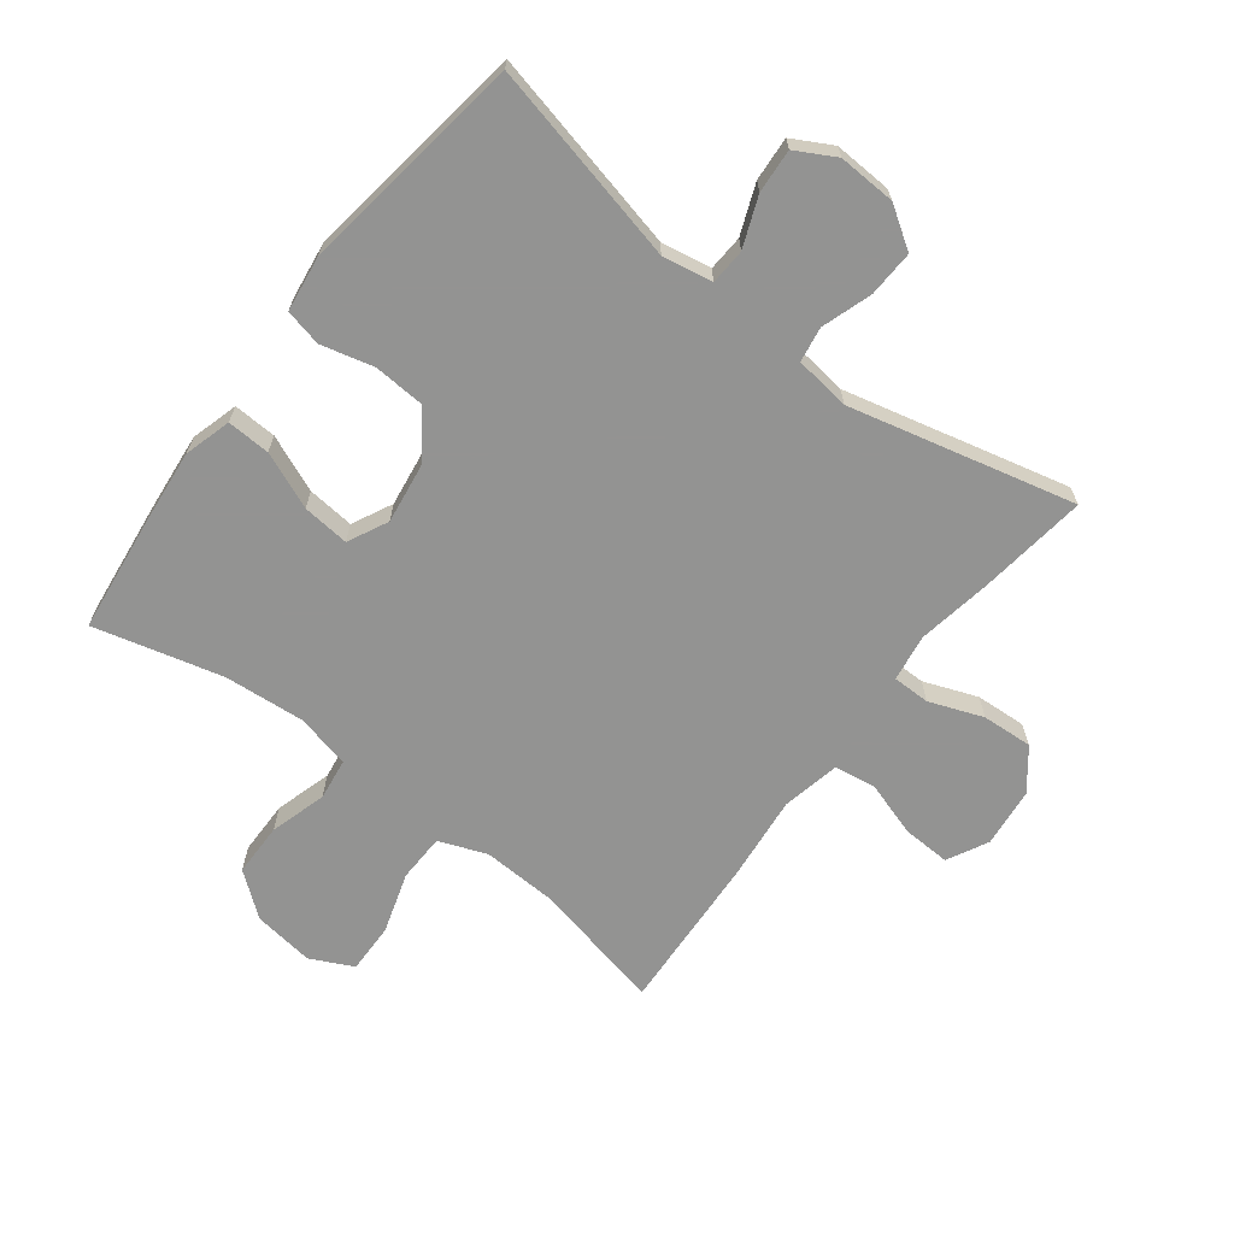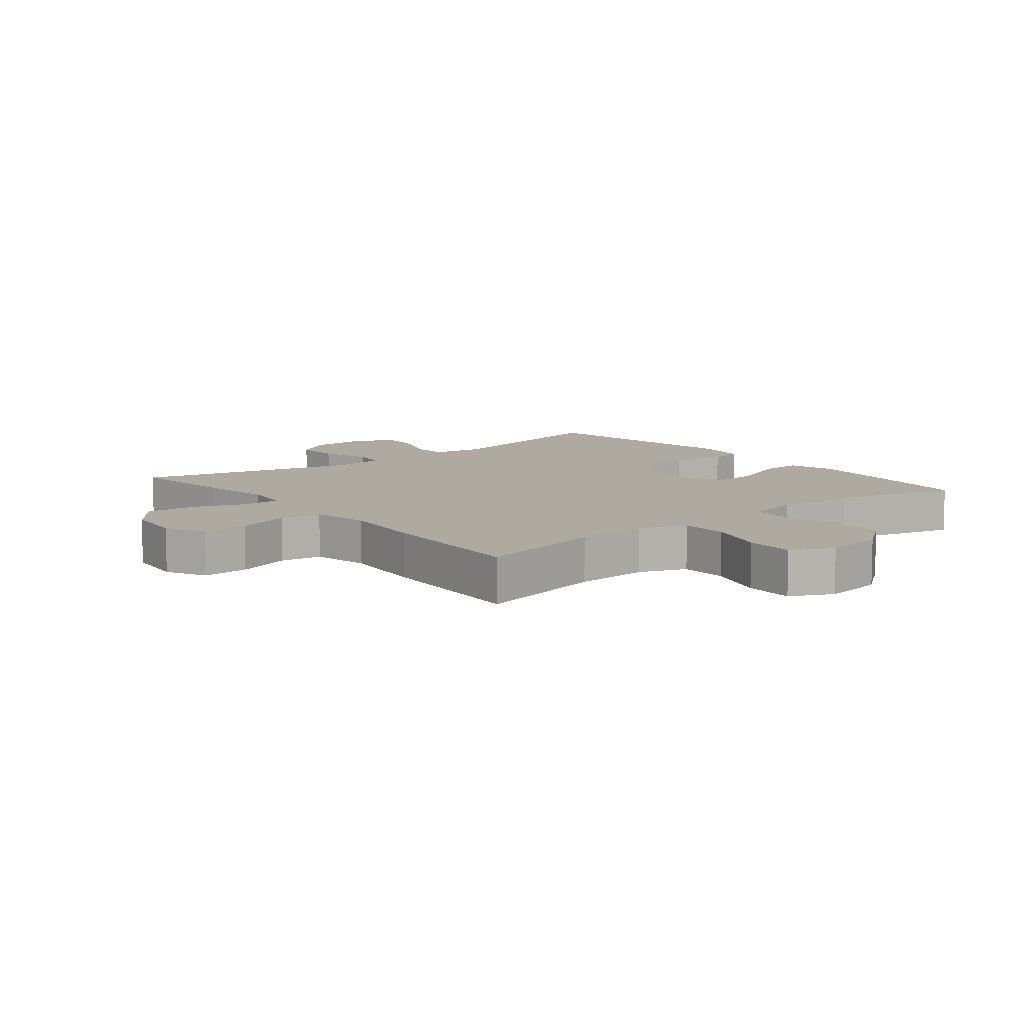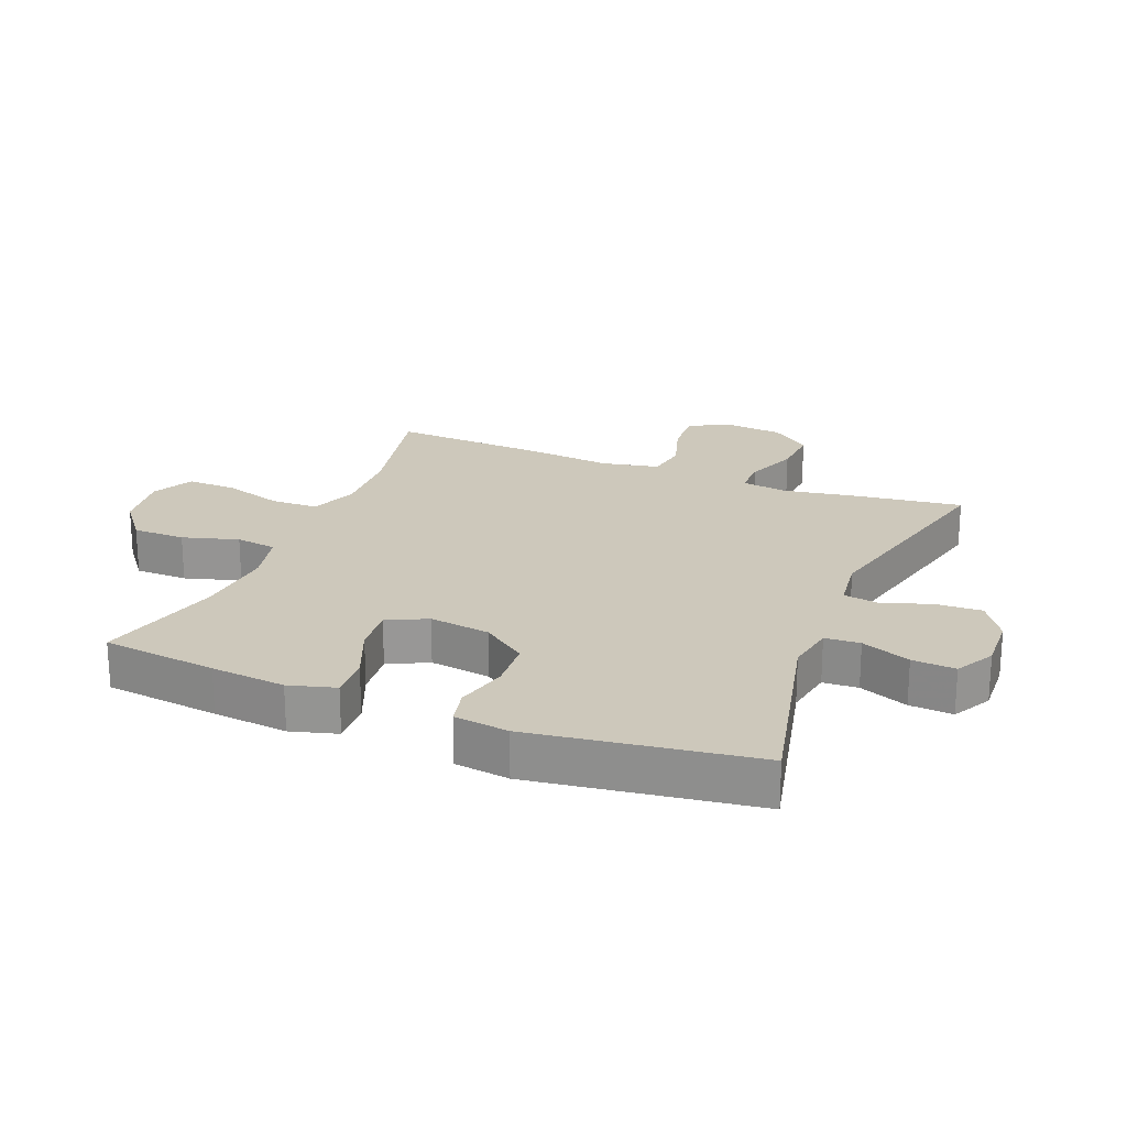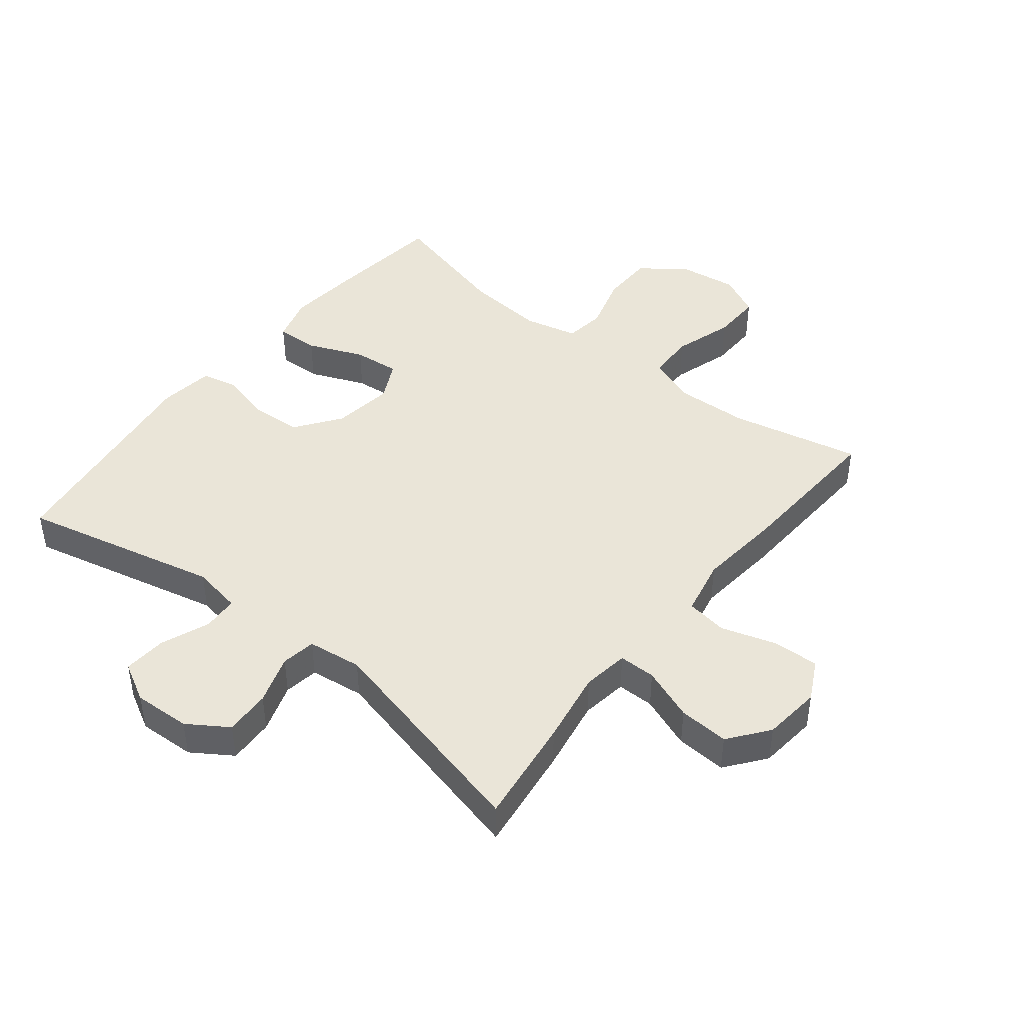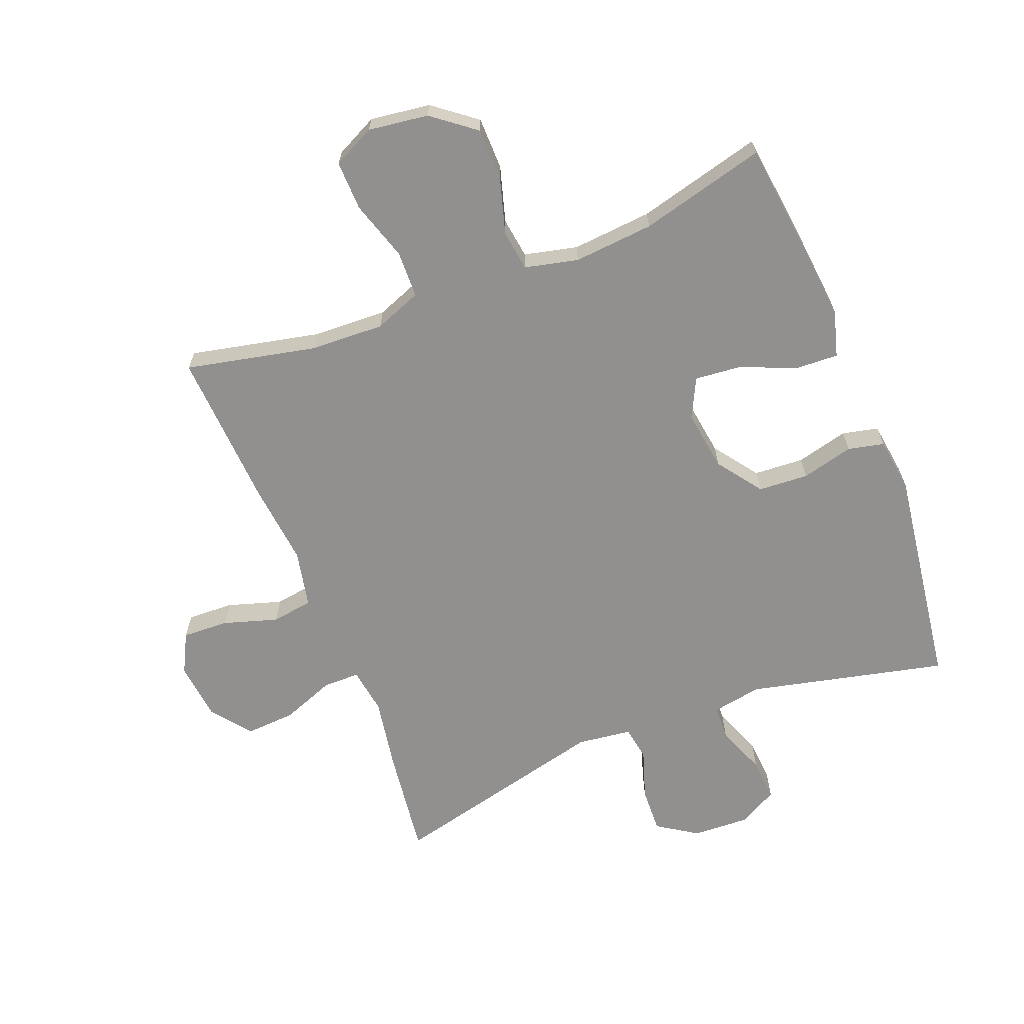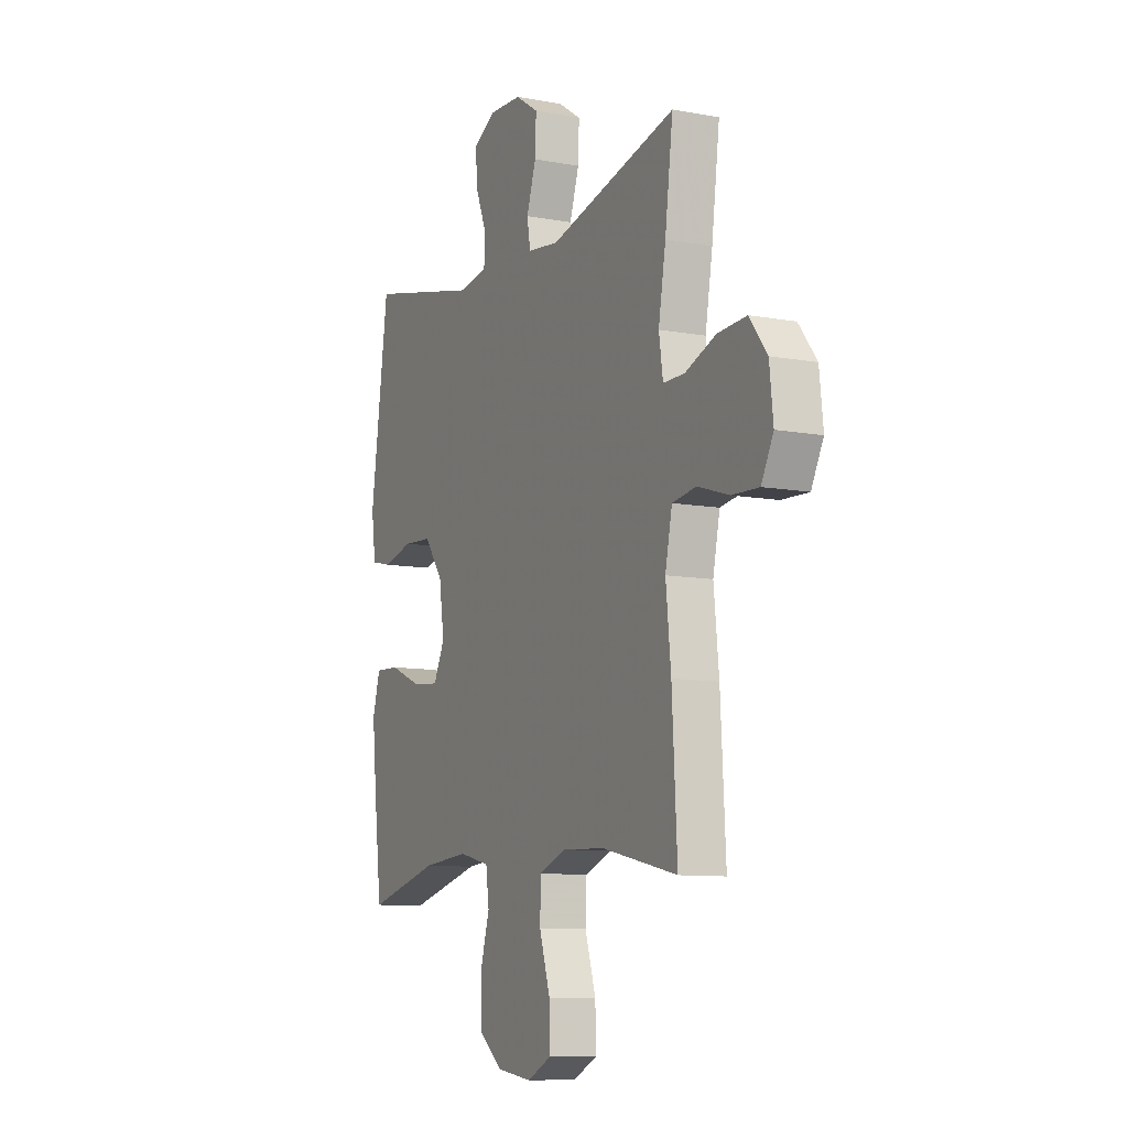
<metadata>
{"format":"obj","ext":"obj","renderer":"f3d","projection":"perspective","resolution":1024,"background":"white","views":[{"elev":-66.7,"azim":-37.5,"up":"+Y"},{"elev":9.5,"azim":141.0,"up":"+Y"},{"elev":22.0,"azim":-68.1,"up":"+Y"},{"elev":44.5,"azim":38.5,"up":"+Y"},{"elev":-65.7,"azim":-158.5,"up":"+Y"},{"elev":-9.7,"azim":64.2,"up":"+Z"}]}
</metadata>
<code>
v 0.5 0.07 0.5
v 0.478 0.07 0.329
v 0.458 0.07 0.212
v 0.469 0.07 0.138
v 0.528 0.07 0.138
v 0.612 0.07 0.17
v 0.692 0.07 0.175
v 0.741 0.07 0.112
v 0.751 0.07 0.019
v 0.718 0.07 -0.045
v 0.644 0.07 -0.042
v 0.557 0.07 -0.015
v 0.491 0.07 -0.025
v 0.472 0.07 -0.116
v 0.486 0.07 -0.251
v 0.5 0.07 -0.5
v 0.292 0.07 -0.455
v 0.174 0.07 -0.45
v 0.099 0.07 -0.479
v 0.097 0.07 -0.554
v 0.127 0.07 -0.649
v 0.129 0.07 -0.728
v 0.062 0.07 -0.761
v -0.034 0.07 -0.748
v -0.102 0.07 -0.695
v -0.103 0.07 -0.611
v -0.077 0.07 -0.522
v -0.086 0.07 -0.457
v -0.171 0.07 -0.437
v -0.299 0.07 -0.448
v -0.5 0.07 -0.5
v -0.522 0.07 -0.317
v -0.534 0.07 -0.198
v -0.513 0.07 -0.124
v -0.445 0.07 -0.127
v -0.356 0.07 -0.164
v -0.282 0.07 -0.171
v -0.251 0.07 -0.108
v -0.265 0.07 -0.011
v -0.317 0.07 0.06
v -0.397 0.07 0.065
v -0.48 0.07 0.044
v -0.538 0.07 0.057
v -0.55 0.07 0.144
v -0.5 0.07 0.5
v -0.184 0.07 0.427
v -0.105 0.07 0.441
v -0.102 0.07 0.497
v -0.133 0.07 0.575
v -0.138 0.07 0.644
v -0.076 0.07 0.678
v 0.015 0.07 0.674
v 0.079 0.07 0.632
v 0.076 0.07 0.559
v 0.05 0.07 0.48
v 0.059 0.07 0.425
v 0.146 0.07 0.414
v 0.5 0 0.5
v 0.478 0 0.329
v 0.458 0 0.212
v 0.469 0 0.138
v 0.528 0 0.138
v 0.612 0 0.17
v 0.692 0 0.175
v 0.741 0 0.112
v 0.751 0 0.019
v 0.718 0 -0.045
v 0.644 0 -0.042
v 0.557 0 -0.015
v 0.491 0 -0.025
v 0.472 0 -0.116
v 0.486 0 -0.251
v 0.5 0 -0.5
v 0.292 0 -0.455
v 0.174 0 -0.45
v 0.099 0 -0.479
v 0.097 0 -0.554
v 0.127 0 -0.649
v 0.129 0 -0.728
v 0.062 0 -0.761
v -0.034 0 -0.748
v -0.102 0 -0.695
v -0.103 0 -0.611
v -0.077 0 -0.522
v -0.086 0 -0.457
v -0.171 0 -0.437
v -0.299 0 -0.448
v -0.5 0 -0.5
v -0.522 0 -0.317
v -0.534 0 -0.198
v -0.513 0 -0.124
v -0.445 0 -0.127
v -0.356 0 -0.164
v -0.282 0 -0.171
v -0.251 0 -0.108
v -0.265 0 -0.011
v -0.317 0 0.06
v -0.397 0 0.065
v -0.48 0 0.044
v -0.538 0 0.057
v -0.55 0 0.144
v -0.5 0 0.5
v -0.184 0 0.427
v -0.105 0 0.441
v -0.102 0 0.497
v -0.133 0 0.575
v -0.138 0 0.644
v -0.076 0 0.678
v 0.015 0 0.674
v 0.079 0 0.632
v 0.076 0 0.559
v 0.05 0 0.48
v 0.059 0 0.425
v 0.146 0 0.414
f 52 53 54 55
f 52 55 56
f 51 52 56
f 48 49 50 51
f 47 48 51 56
f 46 47 56 57
f 44 45 46
f 41 42 43 44
f 40 41 44 46
f 39 40 46 57
f 33 34 35 36
f 33 36 37
f 30 31 32 33
f 29 30 33 37
f 28 29 37 38
f 24 25 26 27
f 24 27 28
f 23 24 28
f 20 21 22 23
f 19 20 23 28
f 18 19 28 38
f 14 15 16 17
f 13 14 17 18
f 9 10 11 12
f 9 12 13
f 8 9 13
f 5 6 7 8
f 4 5 8 13
f 3 4 13 18
f 18 38 39 57
f 3 18 57
f 1 2 3 57
f 112 111 110 109
f 113 112 109
f 113 109 108
f 108 107 106 105
f 113 108 105 104
f 114 113 104 103
f 103 102 101
f 101 100 99 98
f 103 101 98 97
f 114 103 97 96
f 93 92 91 90
f 94 93 90
f 90 89 88 87
f 94 90 87 86
f 95 94 86 85
f 84 83 82 81
f 85 84 81
f 85 81 80
f 80 79 78 77
f 85 80 77 76
f 95 85 76 75
f 74 73 72 71
f 75 74 71 70
f 69 68 67 66
f 70 69 66
f 70 66 65
f 65 64 63 62
f 70 65 62 61
f 75 70 61 60
f 114 96 95 75
f 114 75 60
f 114 60 59 58
f 1 58 59 2
f 2 59 60 3
f 3 60 61 4
f 4 61 62 5
f 5 62 63 6
f 6 63 64 7
f 7 64 65 8
f 8 65 66 9
f 9 66 67 10
f 10 67 68 11
f 11 68 69 12
f 12 69 70 13
f 13 70 71 14
f 14 71 72 15
f 15 72 73 16
f 16 73 74 17
f 17 74 75 18
f 18 75 76 19
f 19 76 77 20
f 20 77 78 21
f 21 78 79 22
f 22 79 80 23
f 23 80 81 24
f 24 81 82 25
f 25 82 83 26
f 26 83 84 27
f 27 84 85 28
f 28 85 86 29
f 29 86 87 30
f 30 87 88 31
f 31 88 89 32
f 32 89 90 33
f 33 90 91 34
f 34 91 92 35
f 35 92 93 36
f 36 93 94 37
f 37 94 95 38
f 38 95 96 39
f 39 96 97 40
f 40 97 98 41
f 41 98 99 42
f 42 99 100 43
f 43 100 101 44
f 44 101 102 45
f 45 102 103 46
f 46 103 104 47
f 47 104 105 48
f 48 105 106 49
f 49 106 107 50
f 50 107 108 51
f 51 108 109 52
f 52 109 110 53
f 53 110 111 54
f 54 111 112 55
f 55 112 113 56
f 56 113 114 57
f 57 114 58 1

</code>
